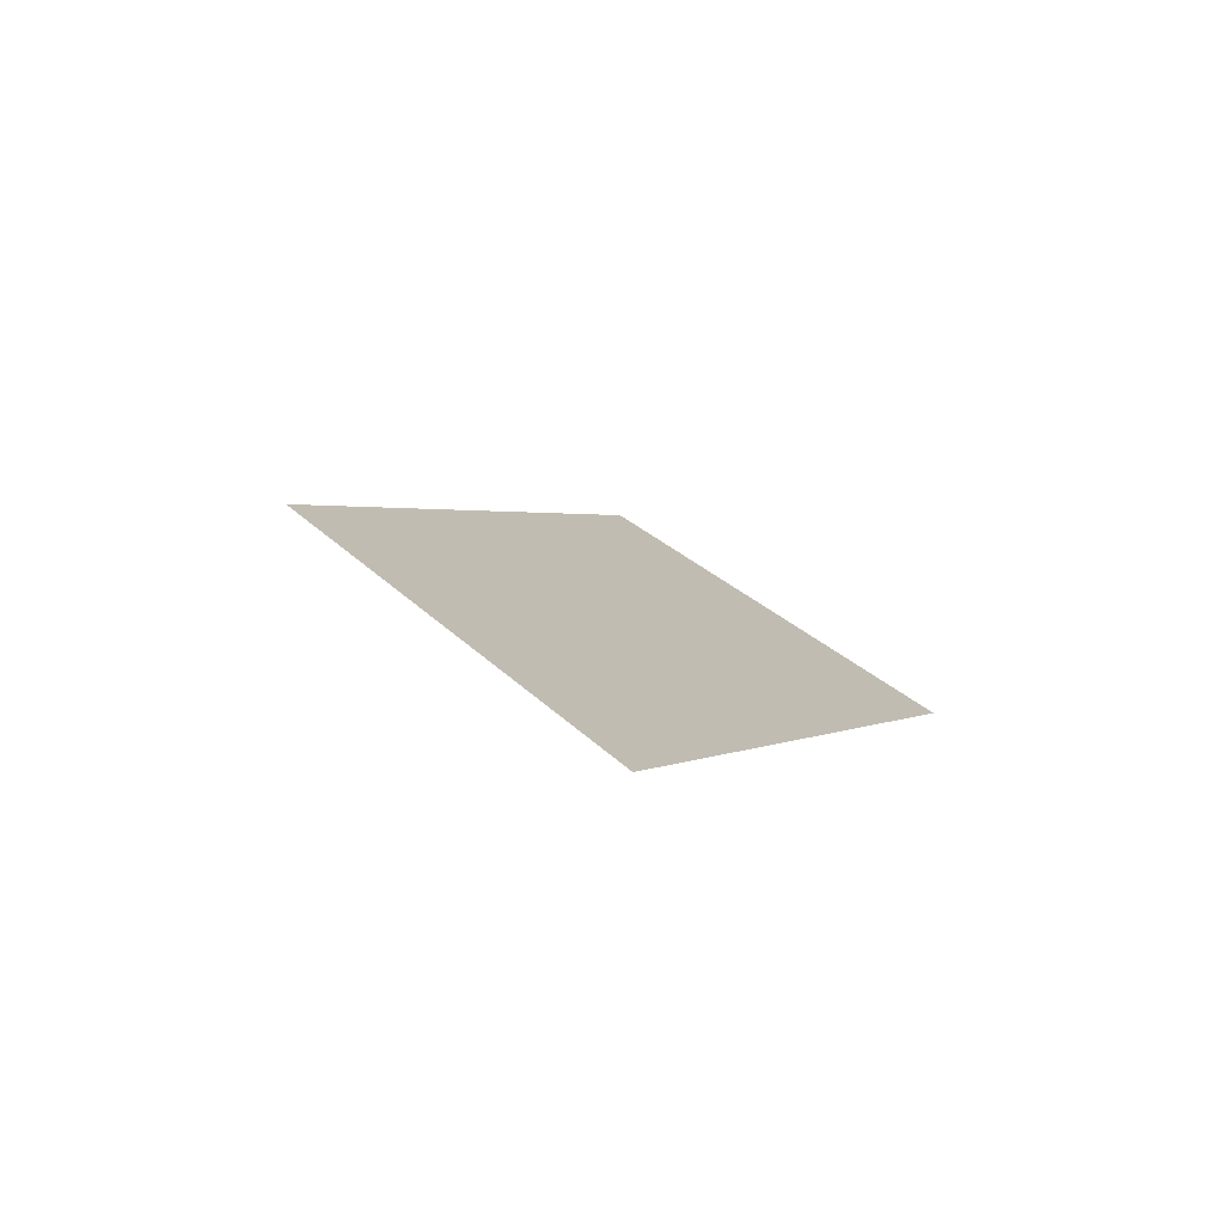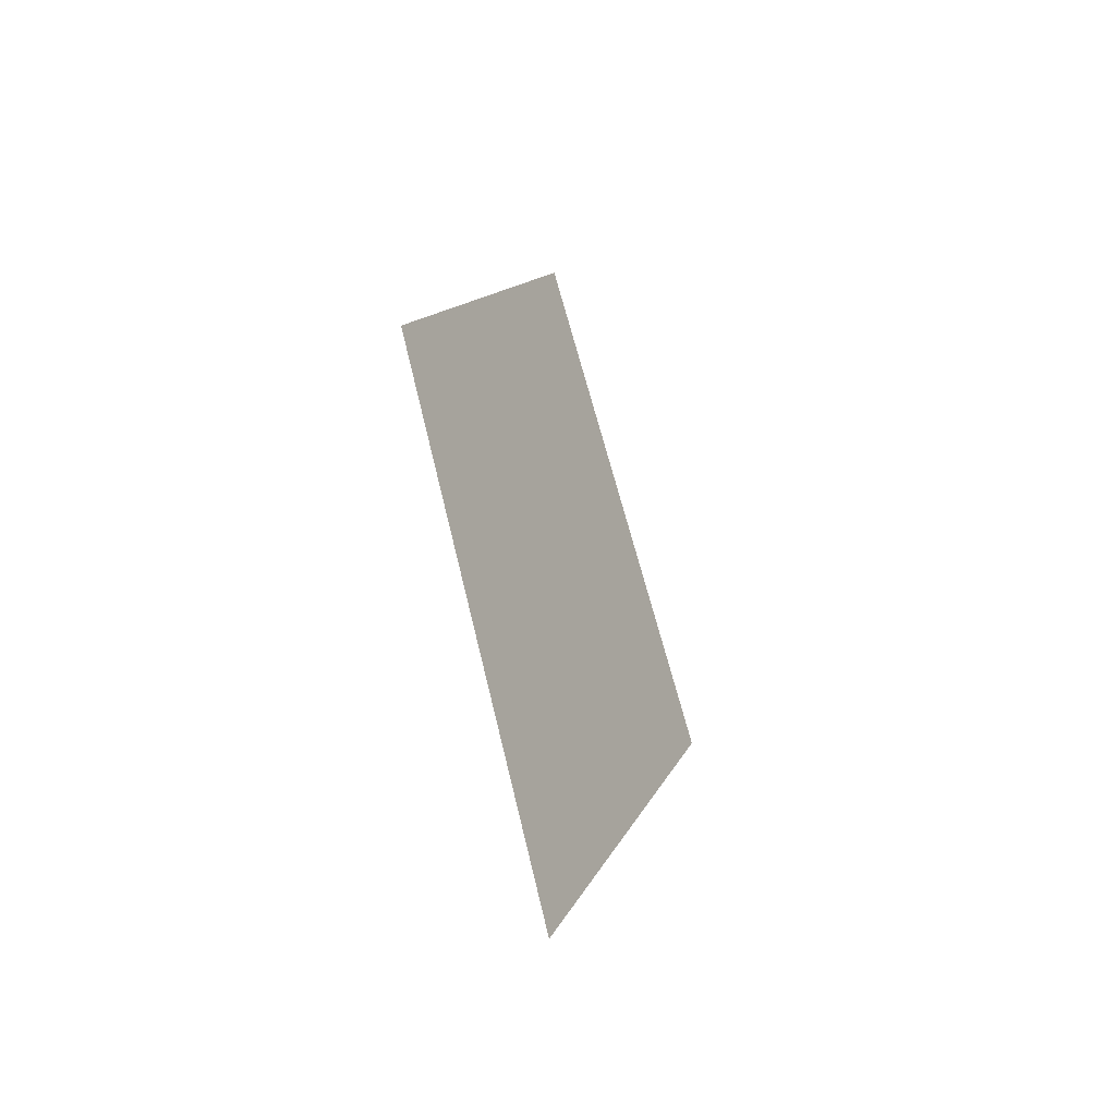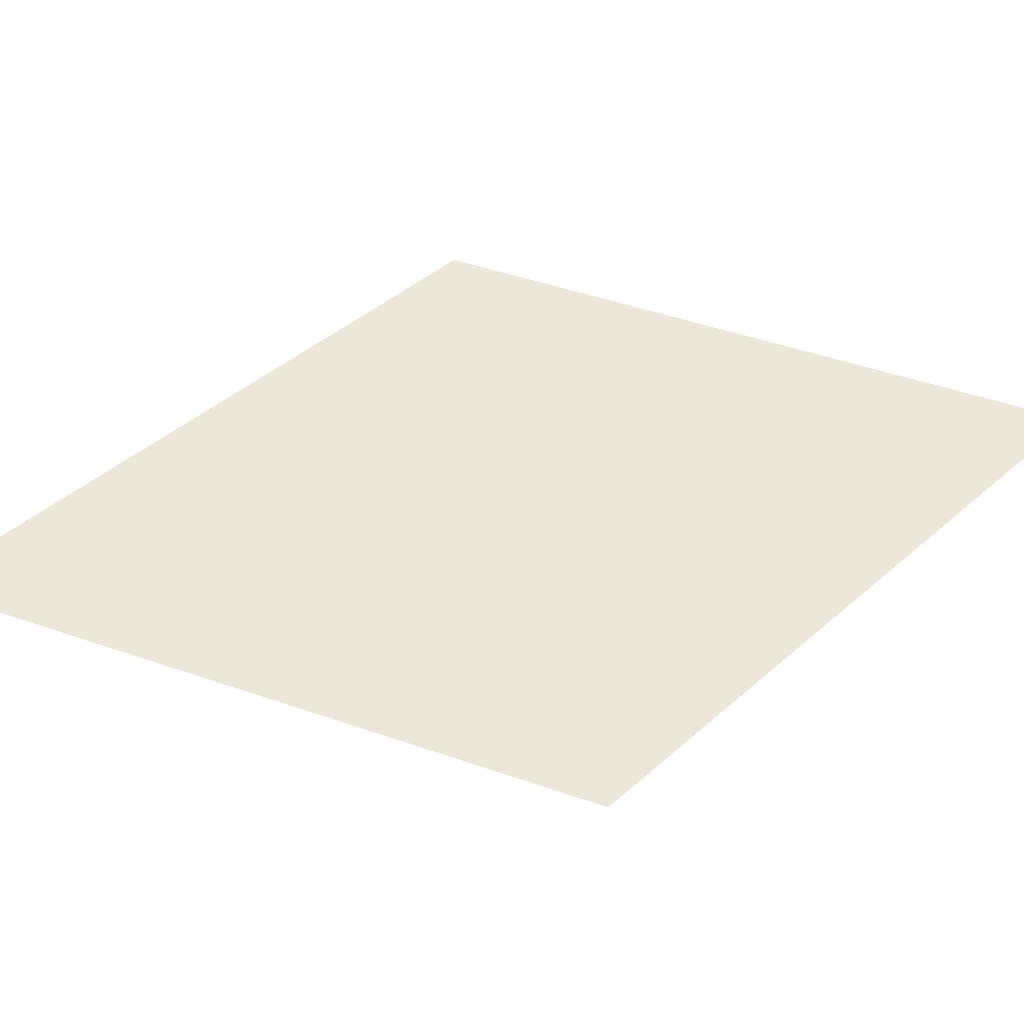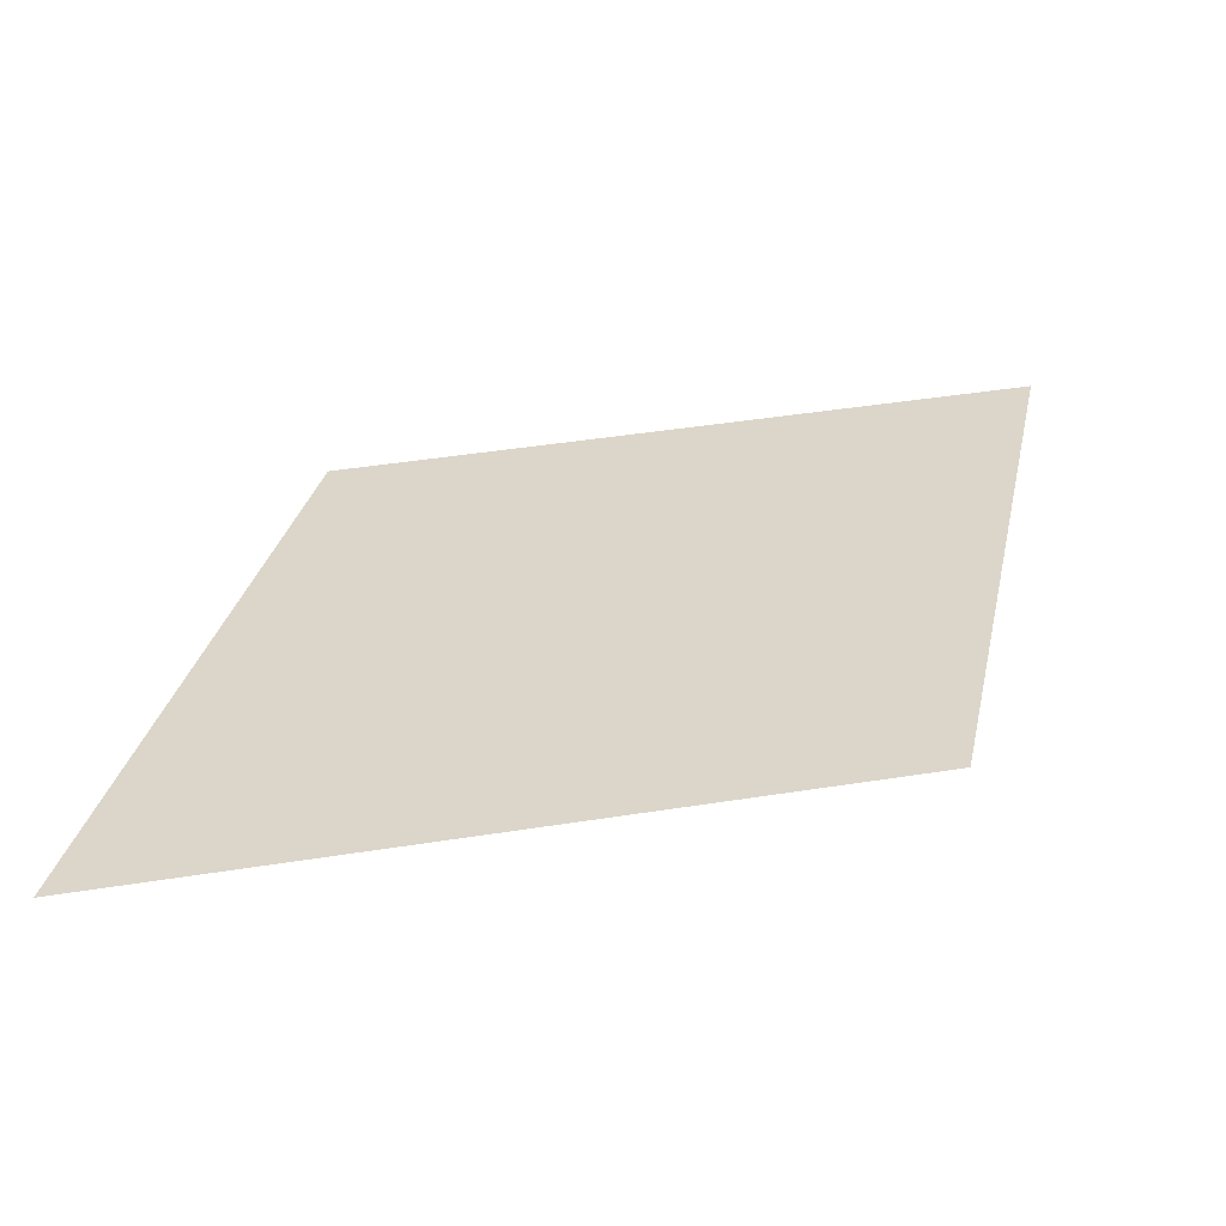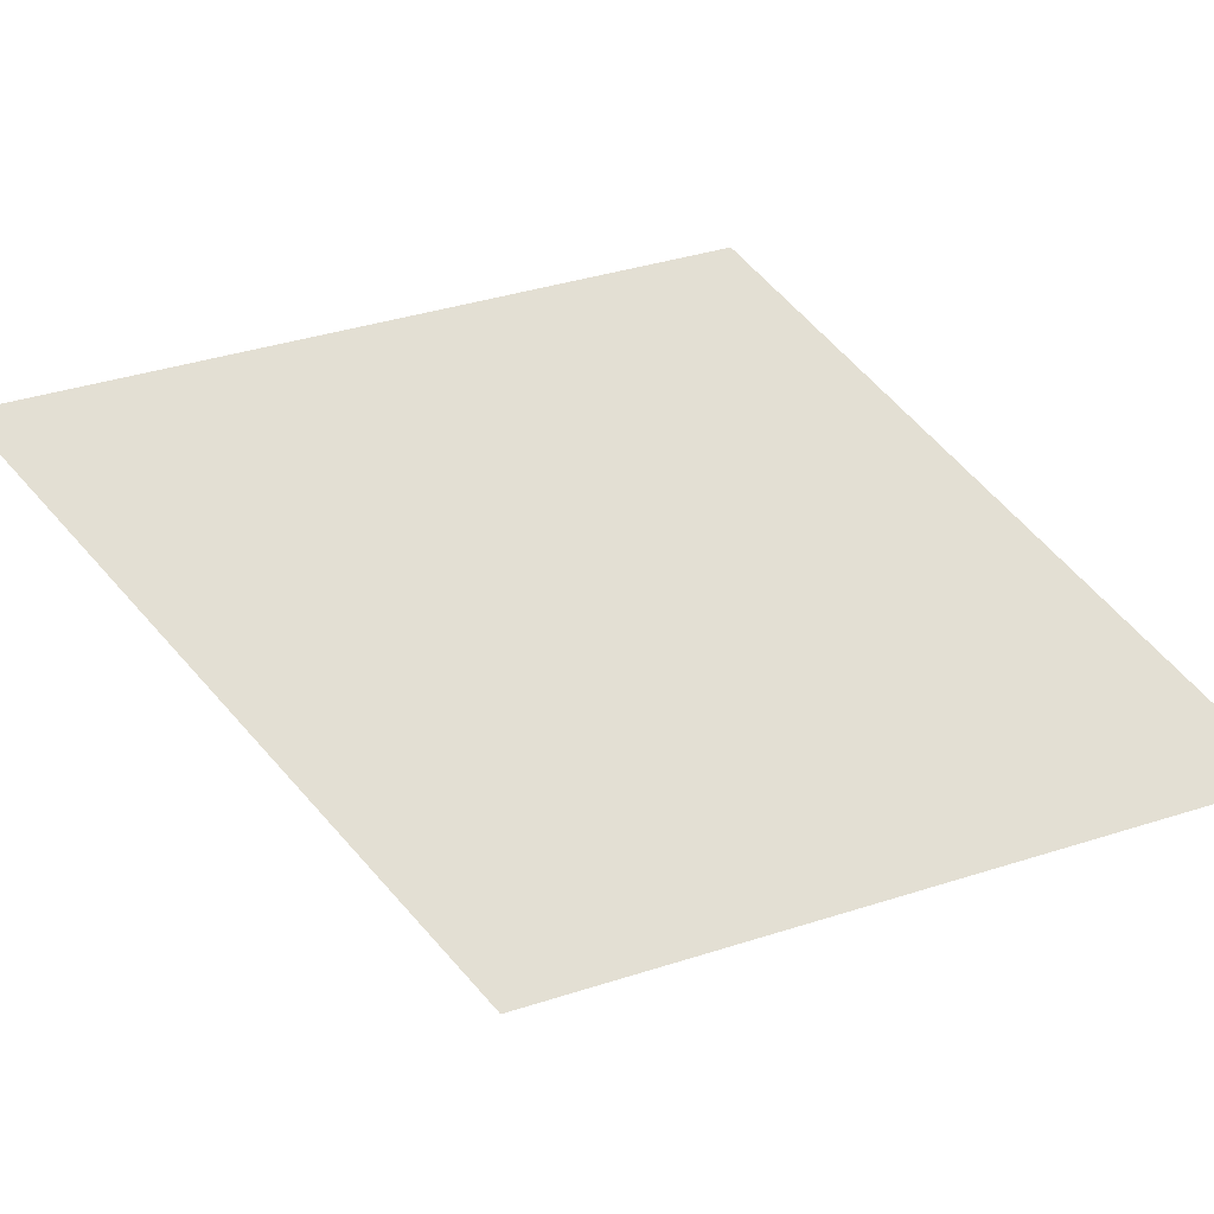
<metadata>
{"format":"obj","ext":"obj","renderer":"f3d","projection":"perspective","resolution":1024,"background":"white","views":[{"elev":-77.4,"azim":161.9,"up":"+Y"},{"elev":-49.7,"azim":-62.3,"up":"+Y"},{"elev":49.9,"azim":78.9,"up":"+Z"},{"elev":30.0,"azim":43.7,"up":"+Z"},{"elev":66.9,"azim":106.4,"up":"+Z"}]}
</metadata>
<code>
o WorldMap Deepholm, Npc 50060: Terborus
v 0.55 0.7643 0
v 0.5404 0.7485 0
v 0.5602 0.7488 0
v 0.5498 0.7323 0
g Route 1
f 1 2 3
f 2 4 3

</code>
